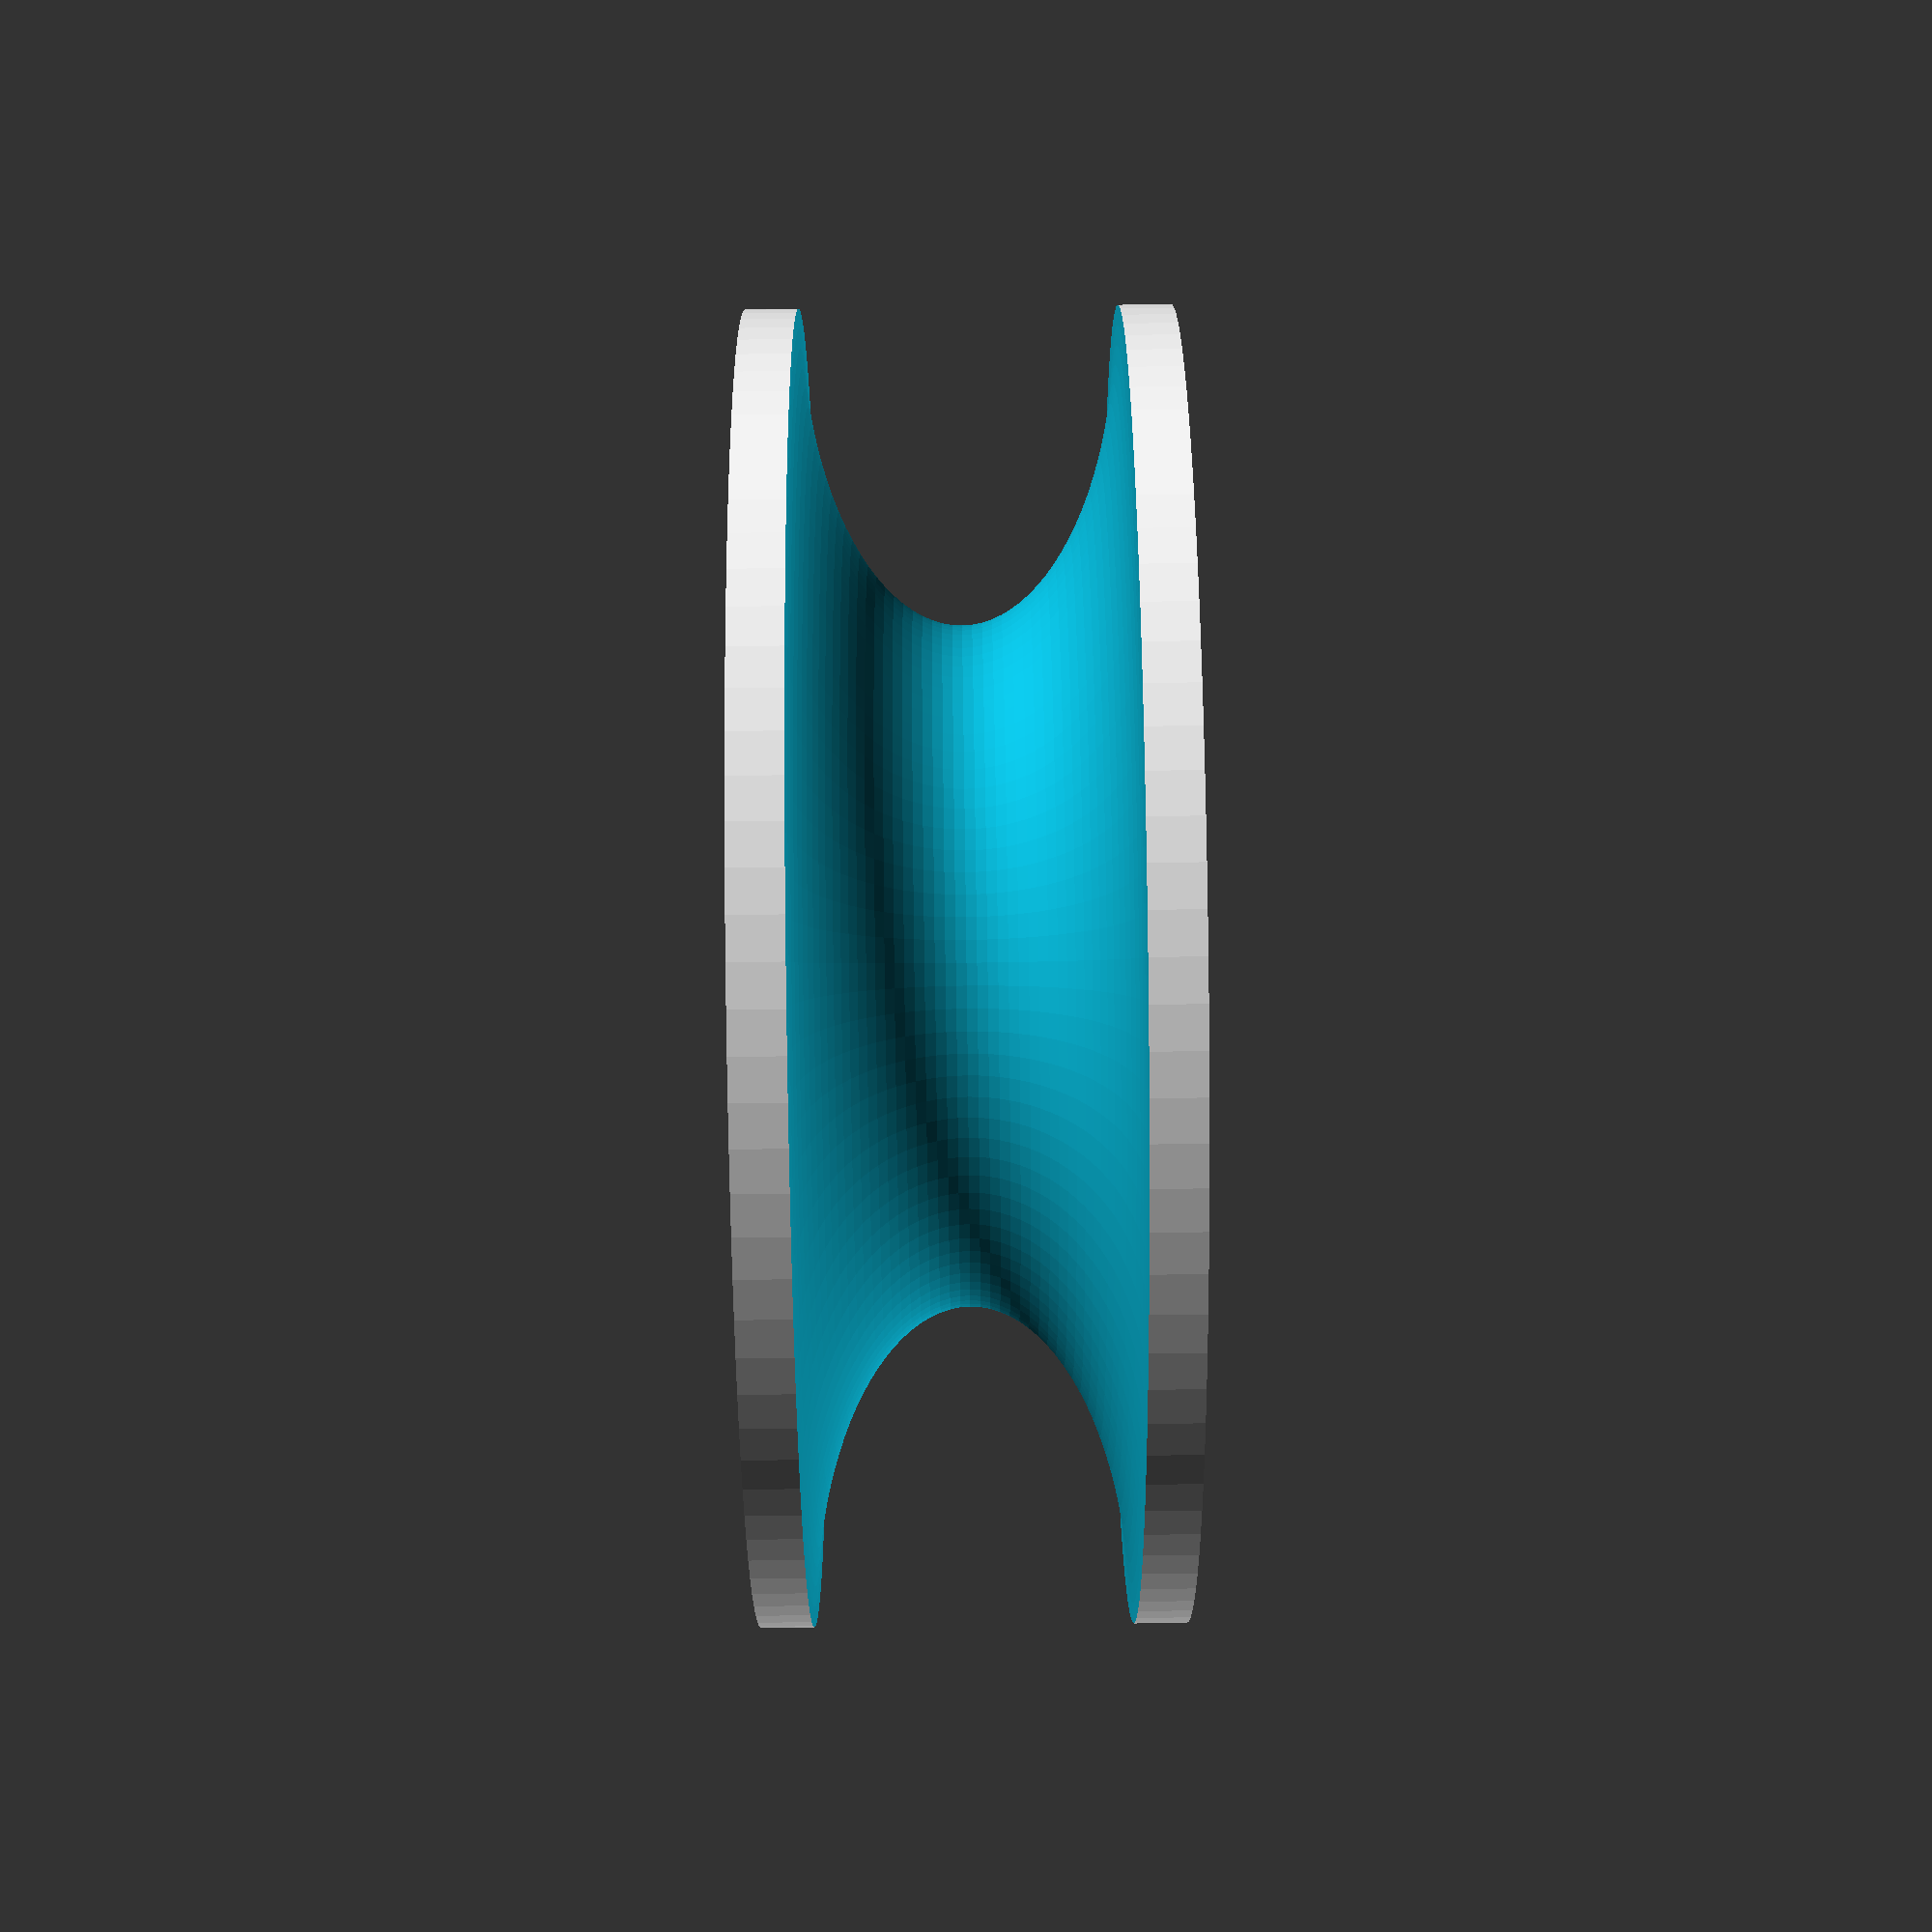
<openscad>
// This work is licensed under a Creative Commons Attribution-ShareAlike 4.0 International License (http://creativecommons.org/licenses/by-sa/4.0/)

diameter = 25;
height = 8;
hole = 5;
groove_height = 6;
groove_depth = 6;

module __customizer_limit__() {}

$fn=100;

groove_radius = groove_height / 2;
groove_scale = groove_depth / groove_radius;
groove_pos = diameter / 2;

difference() {
    eps = 0.01;
    cylinder(d=diameter, h=height, center=true);
    rotate_extrude() translate([groove_pos, 0, 0]) scale([groove_scale, 1]) circle(r = groove_radius);
    cylinder(d=hole, h=height + 2*eps, center=true);
}
</openscad>
<views>
elev=276.6 azim=340.9 roll=89.3 proj=p view=wireframe
</views>
